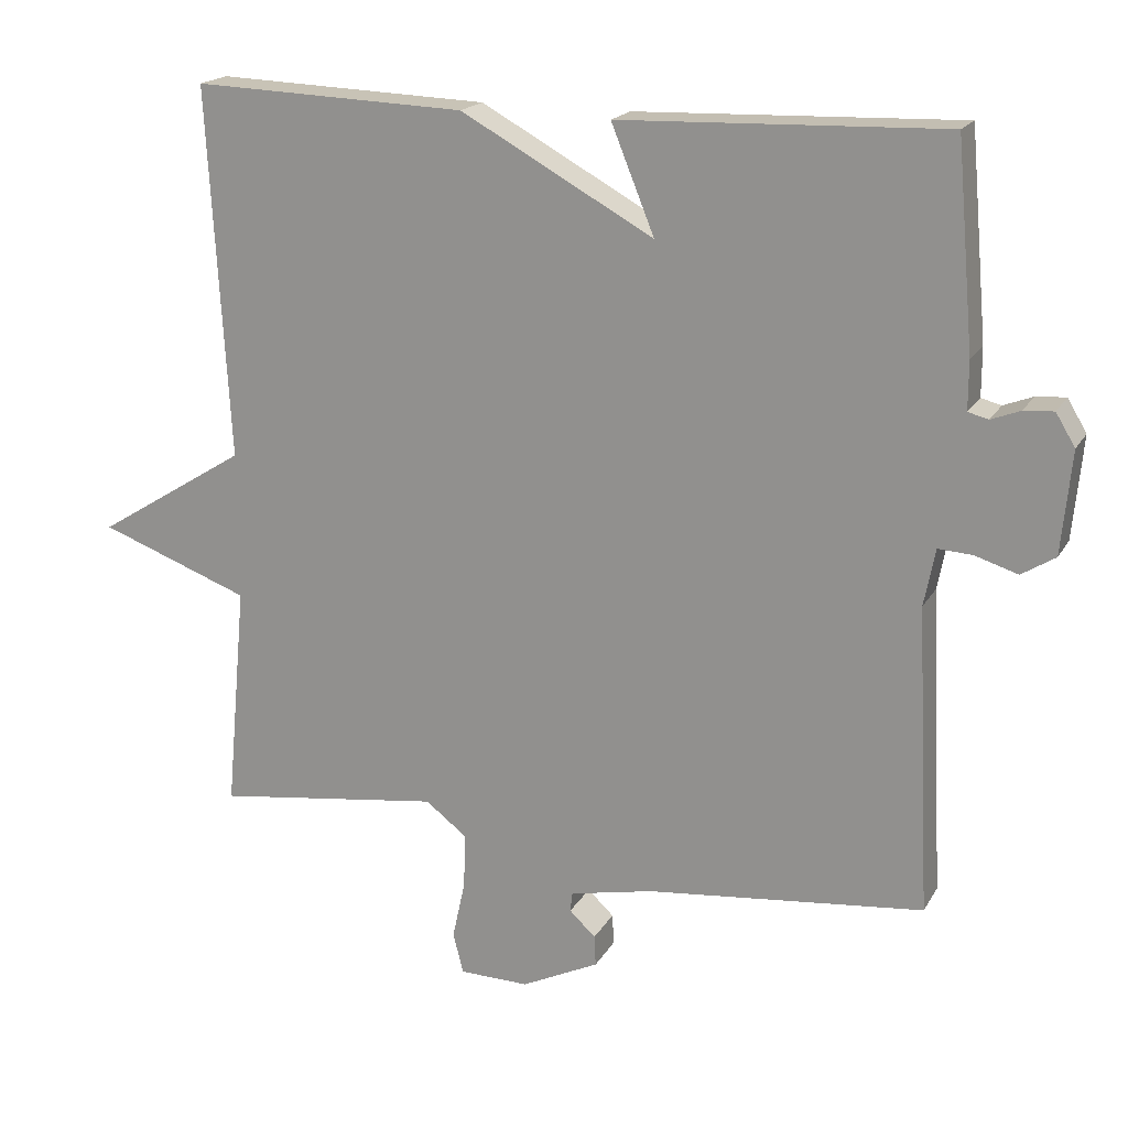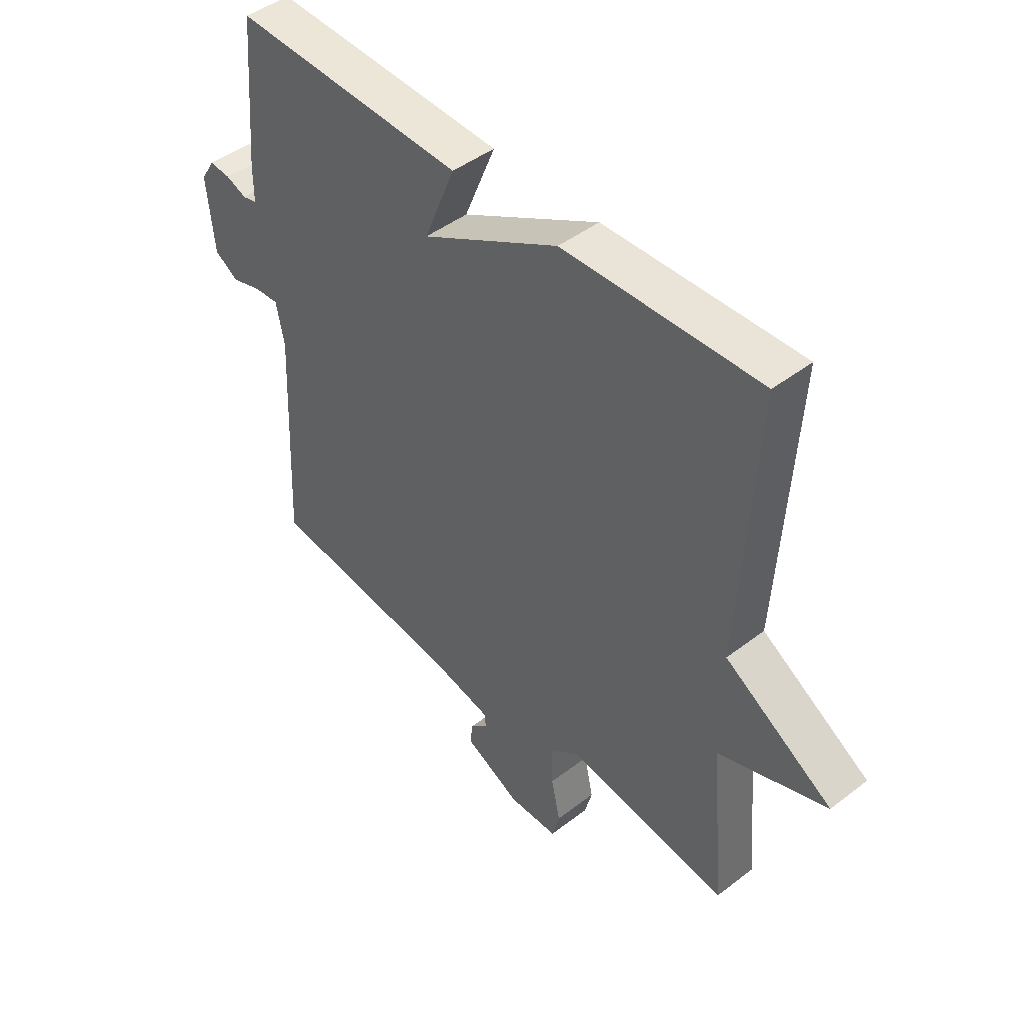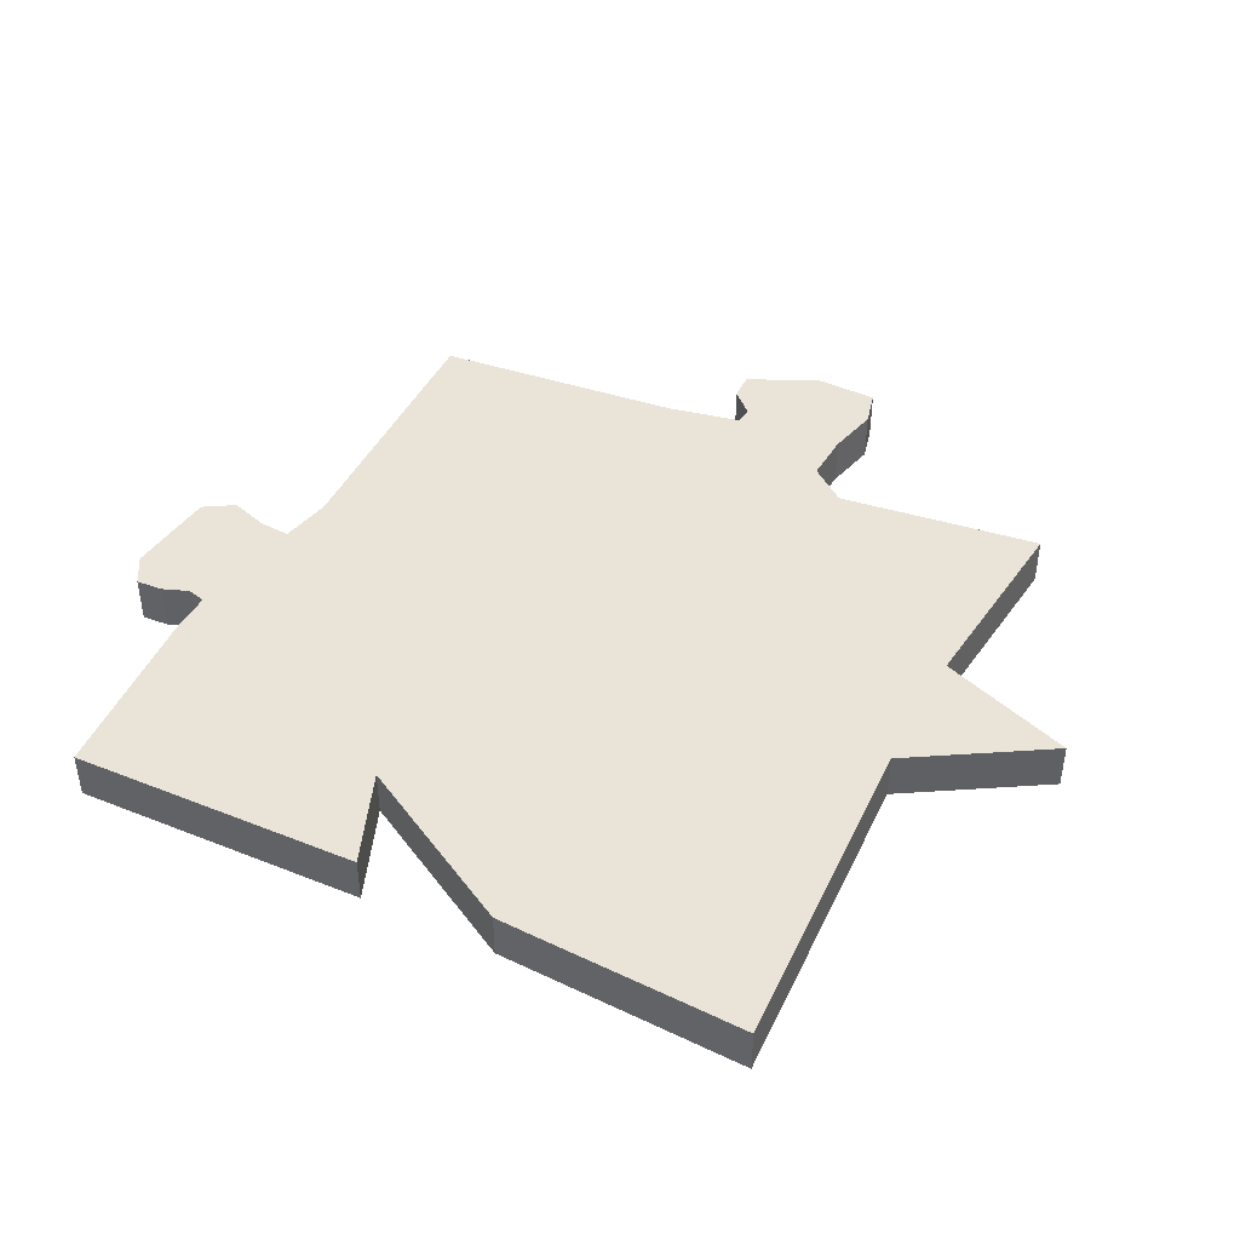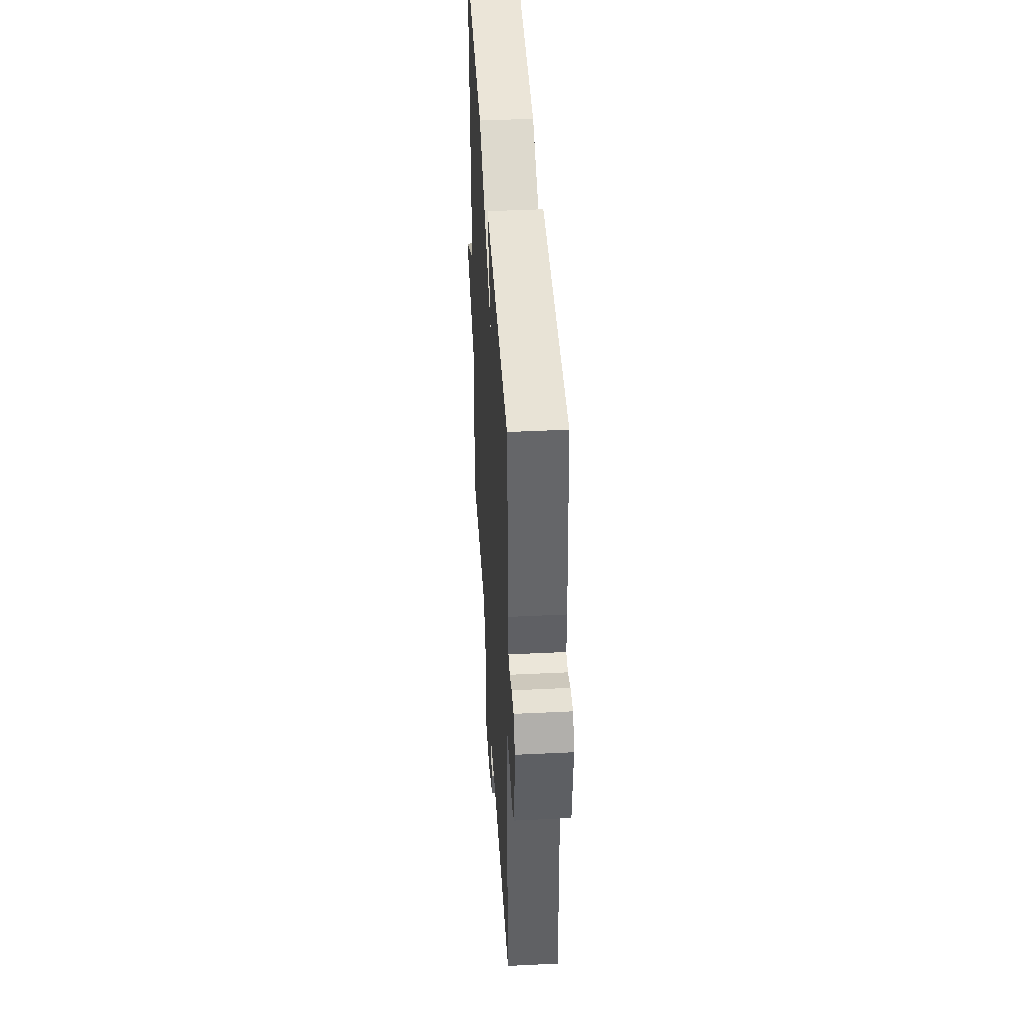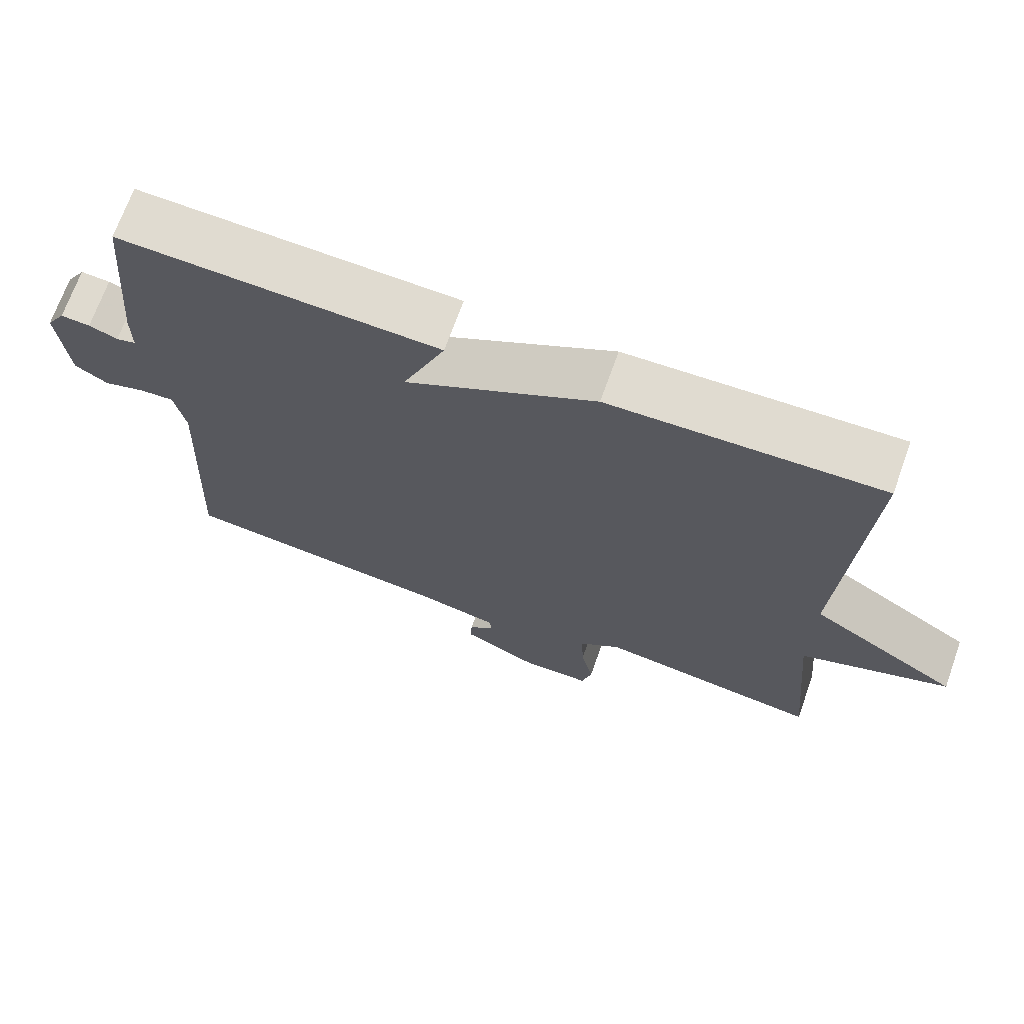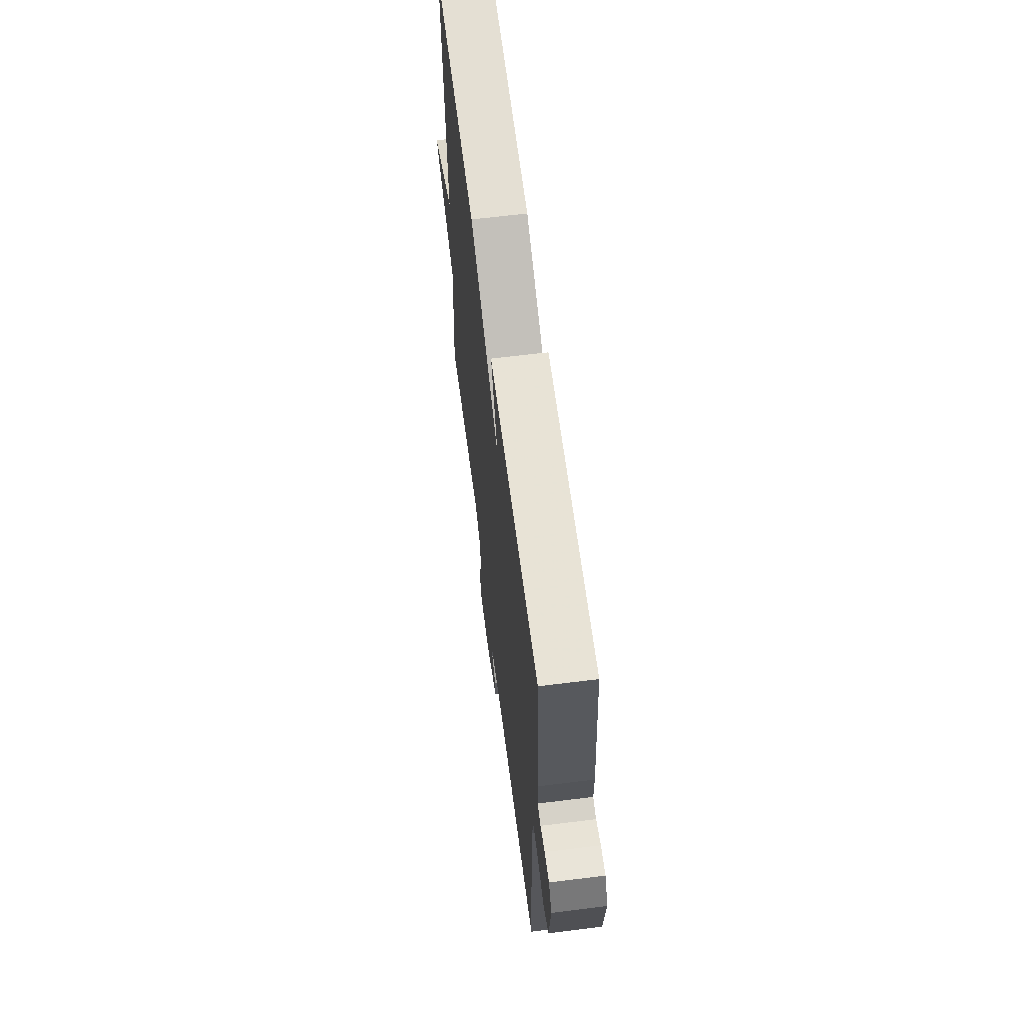
<metadata>
{"format":"obj","ext":"obj","renderer":"f3d","projection":"perspective","resolution":1024,"background":"white","views":[{"elev":18.5,"azim":-158.5,"up":"+Z"},{"elev":45.8,"azim":48.6,"up":"+Z"},{"elev":43.1,"azim":27.2,"up":"+Y"},{"elev":43.4,"azim":-93.3,"up":"+Z"},{"elev":69.9,"azim":19.7,"up":"+Z"},{"elev":64.3,"azim":-97.2,"up":"+Z"}]}
</metadata>
<code>
v 0.5 0.07 0.5
v 0.472 0.07 0.003
v 0.674 0.07 -0.122
v 0.472 0.07 -0.197
v 0.5 0.07 -0.5
v 0.196 0.07 -0.46
v 0.14 0.07 -0.503
v 0.143 0.07 -0.577
v 0.16 0.07 -0.655
v 0.146 0.07 -0.709
v 0.053 0.07 -0.711
v -0.051 0.07 -0.661
v -0.049 0.07 -0.62
v -0.014 0.07 -0.587
v -0.017 0.07 -0.561
v -0.129 0.07 -0.538
v -0.5 0.07 -0.5
v -0.48 0.07 -0.09
v -0.495 0.07 -0.013
v -0.541 0.07 -0.016
v -0.598 0.07 -0.034
v -0.643 0.07 -0.006
v -0.656 0.07 0.131
v -0.63 0.07 0.174
v -0.59 0.07 0.171
v -0.551 0.07 0.156
v -0.524 0.07 0.163
v -0.524 0.07 0.228
v -0.5 0.07 0.5
v -0.066 0.07 0.486
v -0.124 0.07 0.343
v 0.134 0.07 0.486
v 0.5 0 0.5
v 0.472 0 0.003
v 0.674 0 -0.122
v 0.472 0 -0.197
v 0.5 0 -0.5
v 0.196 0 -0.46
v 0.14 0 -0.503
v 0.143 0 -0.577
v 0.16 0 -0.655
v 0.146 0 -0.709
v 0.053 0 -0.711
v -0.051 0 -0.661
v -0.049 0 -0.62
v -0.014 0 -0.587
v -0.017 0 -0.561
v -0.129 0 -0.538
v -0.5 0 -0.5
v -0.48 0 -0.09
v -0.495 0 -0.013
v -0.541 0 -0.016
v -0.598 0 -0.034
v -0.643 0 -0.006
v -0.656 0 0.131
v -0.63 0 0.174
v -0.59 0 0.171
v -0.551 0 0.156
v -0.524 0 0.163
v -0.524 0 0.228
v -0.5 0 0.5
v -0.066 0 0.486
v -0.124 0 0.343
v 0.134 0 0.486
f 31 32 1 2
f 29 30 31
f 28 29 31
f 27 28 31
f 2 3 4
f 31 2 4
f 27 31 4
f 4 5 6
f 27 4 6
f 26 27 6
f 24 25 26
f 23 24 26
f 22 23 26
f 21 22 26
f 20 21 26
f 19 20 26
f 19 26 6 7
f 18 19 7 8
f 16 17 18
f 15 16 18 8
f 9 10 11
f 8 9 11
f 15 8 11
f 14 15 11
f 11 12 13 14
f 34 33 64 63
f 63 62 61
f 63 61 60
f 63 60 59
f 36 35 34
f 36 34 63
f 36 63 59
f 38 37 36
f 38 36 59
f 38 59 58
f 58 57 56
f 58 56 55
f 58 55 54
f 58 54 53
f 58 53 52
f 58 52 51
f 39 38 58 51
f 40 39 51 50
f 50 49 48
f 40 50 48 47
f 43 42 41
f 43 41 40
f 43 40 47
f 43 47 46
f 46 45 44 43
f 1 33 34 2
f 2 34 35 3
f 3 35 36 4
f 4 36 37 5
f 5 37 38 6
f 6 38 39 7
f 7 39 40 8
f 8 40 41 9
f 9 41 42 10
f 10 42 43 11
f 11 43 44 12
f 12 44 45 13
f 13 45 46 14
f 14 46 47 15
f 15 47 48 16
f 16 48 49 17
f 17 49 50 18
f 18 50 51 19
f 19 51 52 20
f 20 52 53 21
f 21 53 54 22
f 22 54 55 23
f 23 55 56 24
f 24 56 57 25
f 25 57 58 26
f 26 58 59 27
f 27 59 60 28
f 28 60 61 29
f 29 61 62 30
f 30 62 63 31
f 31 63 64 32
f 32 64 33 1

</code>
